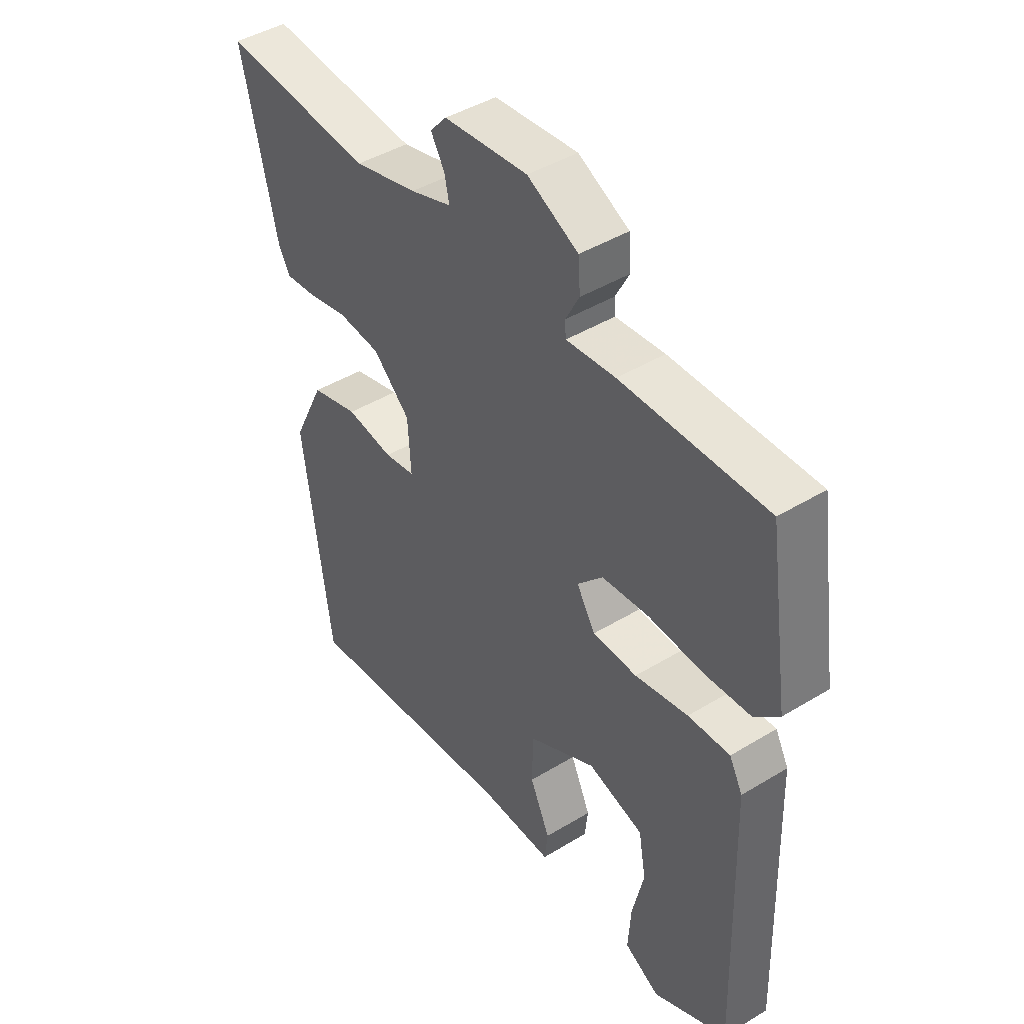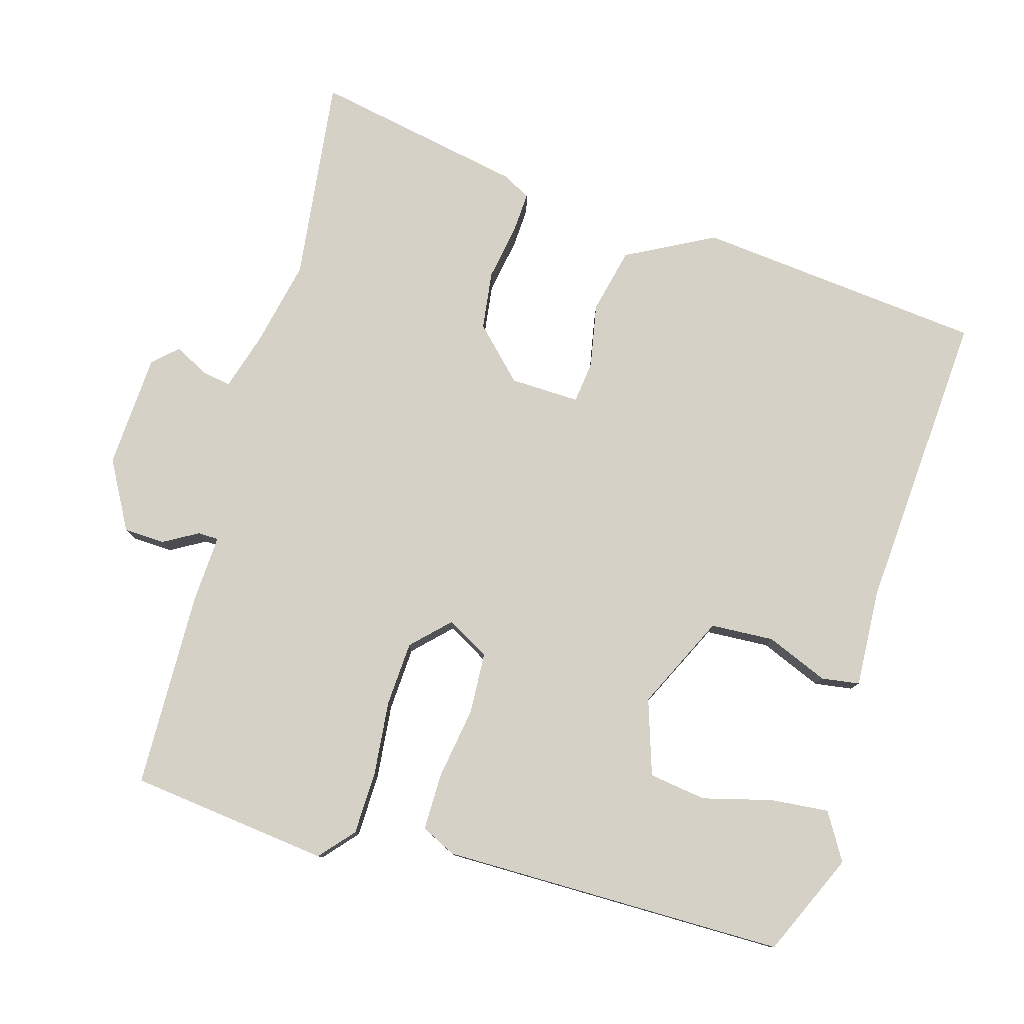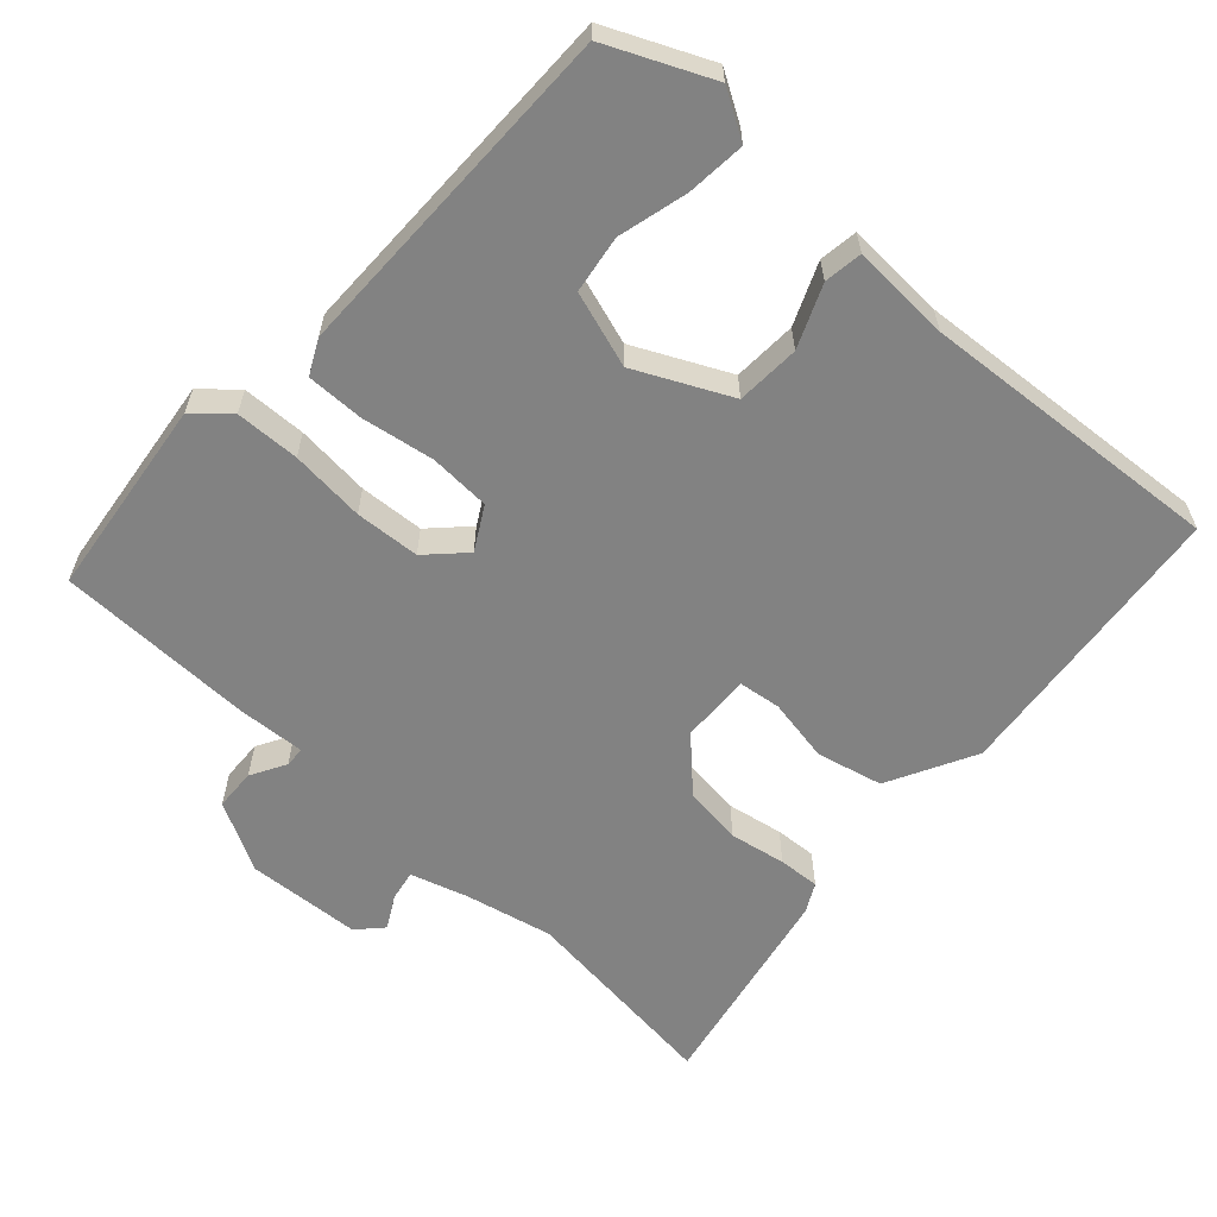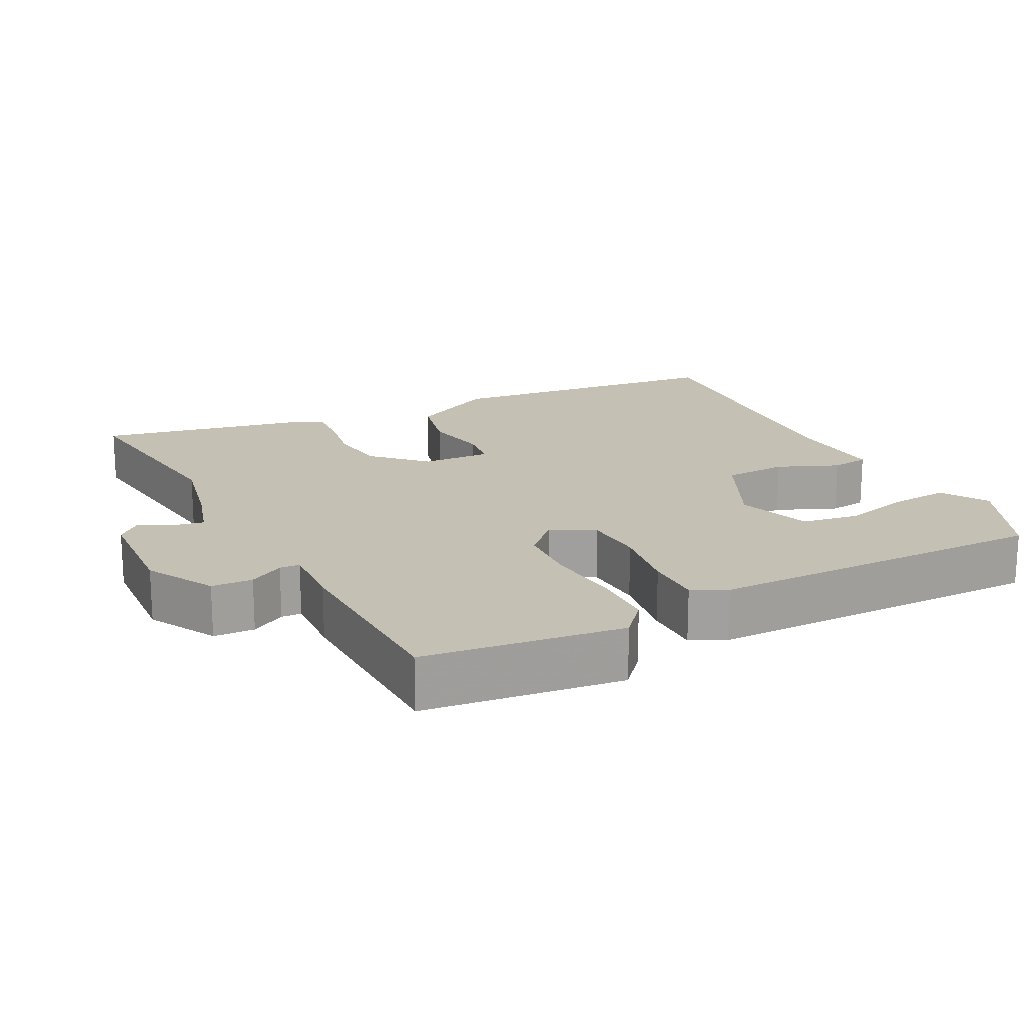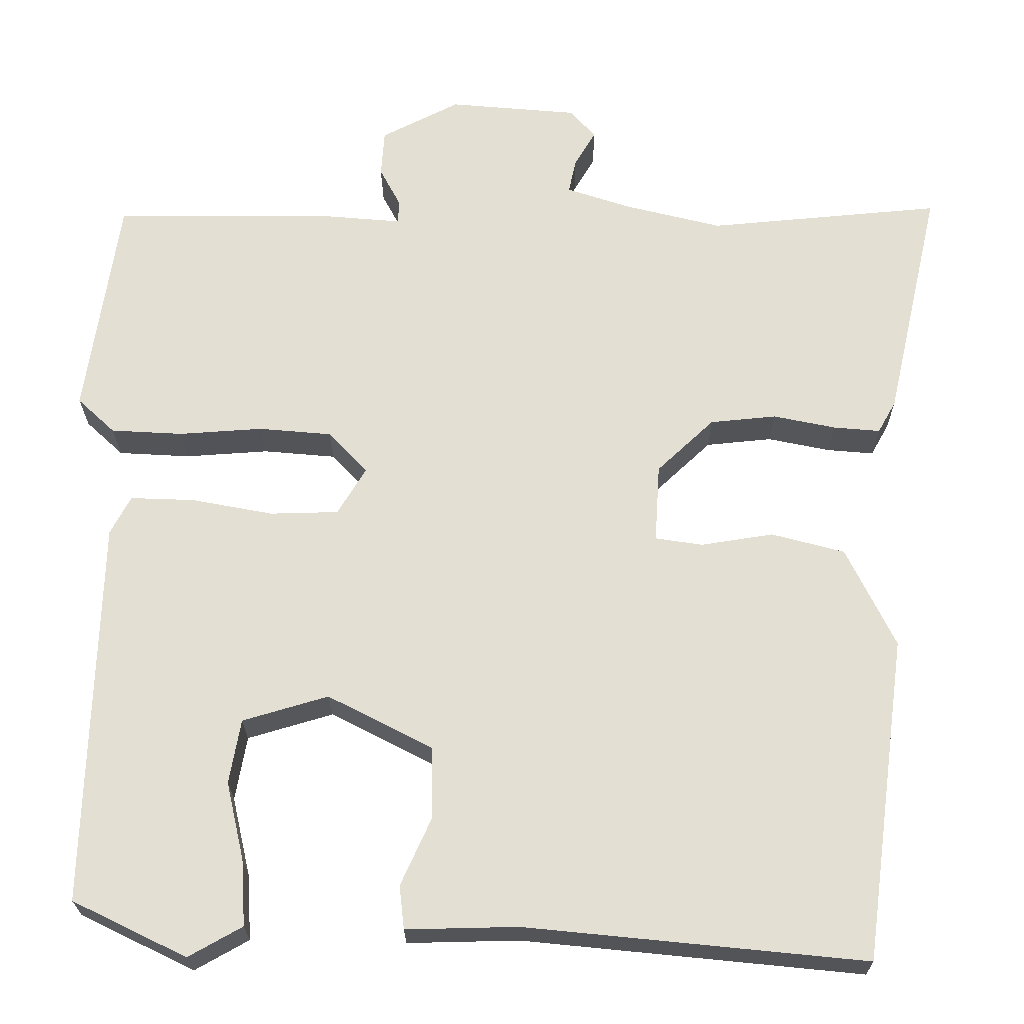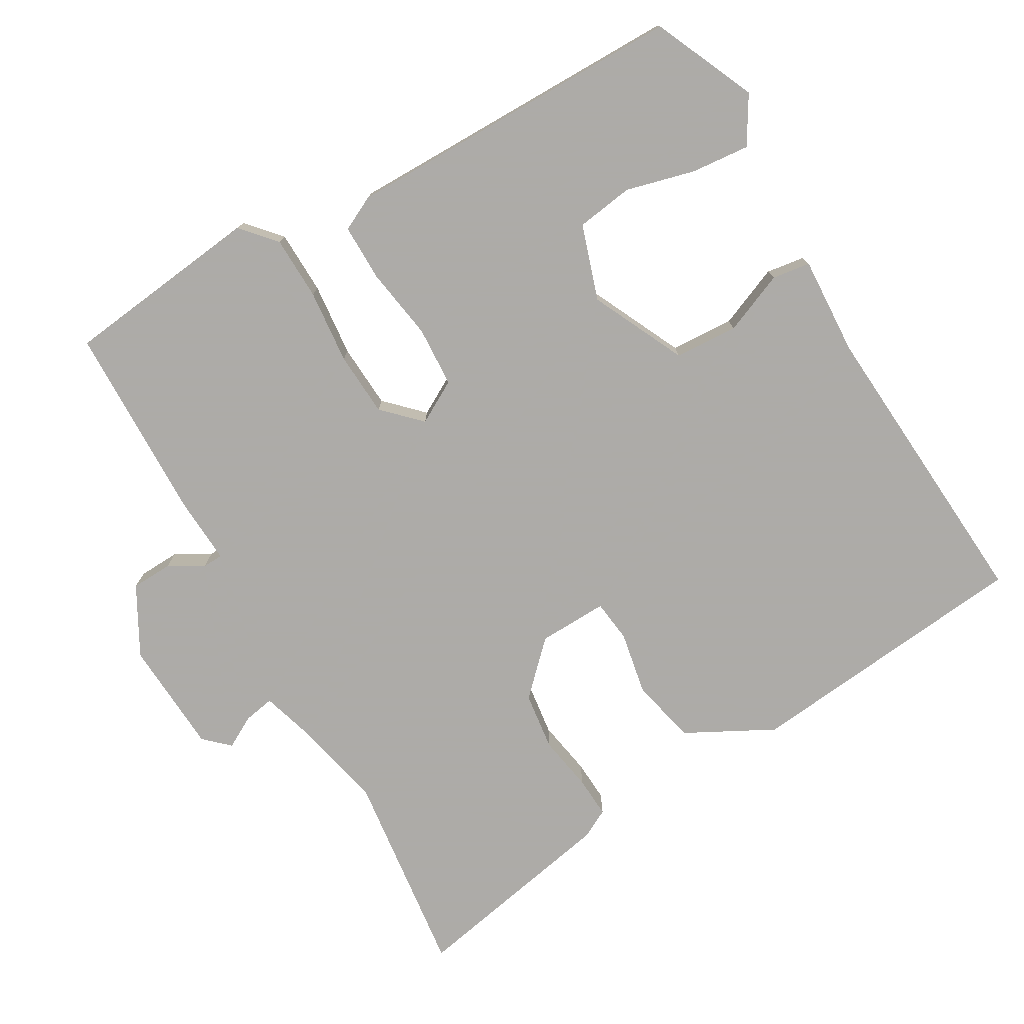
<metadata>
{"format":"obj","ext":"obj","renderer":"f3d","projection":"perspective","resolution":1024,"background":"white","views":[{"elev":43.8,"azim":54.4,"up":"+Z"},{"elev":79.1,"azim":104.3,"up":"+Y"},{"elev":-60.7,"azim":136.1,"up":"+Y"},{"elev":18.3,"azim":61.2,"up":"+Y"},{"elev":-23.1,"azim":-179.7,"up":"+Z"},{"elev":-76.5,"azim":118.3,"up":"+Y"}]}
</metadata>
<code>
v 0.497 0.07 -0.436
v 0.357 0.07 -0.504
v 0.291 0.07 -0.467
v 0.296 0.07 -0.386
v 0.318 0.07 -0.29
v 0.304 0.07 -0.211
v 0.199 0.07 -0.18
v 0.071 0.07 -0.246
v 0.069 0.07 -0.334
v 0.107 0.07 -0.418
v 0.101 0.07 -0.471
v -0.036 0.07 -0.468
v -0.453 0.07 -0.51
v -0.506 0.07 -0.112
v -0.446 0.07 0.011
v -0.356 0.07 0.035
v -0.267 0.07 0.021
v -0.209 0.07 0.03
v -0.215 0.07 0.126
v -0.285 0.07 0.192
v -0.366 0.07 0.2
v -0.443 0.07 0.184
v -0.5 0.07 0.179
v -0.522 0.07 0.218
v -0.588 0.07 0.508
v -0.302 0.07 0.482
v -0.182 0.07 0.512
v -0.104 0.07 0.538
v -0.113 0.07 0.58
v -0.139 0.07 0.624
v -0.108 0.07 0.659
v 0.05 0.07 0.673
v 0.146 0.07 0.624
v 0.15 0.07 0.567
v 0.124 0.07 0.518
v 0.126 0.07 0.49
v 0.219 0.07 0.498
v 0.493 0.07 0.5
v 0.534 0.07 0.225
v 0.488 0.07 0.182
v 0.4 0.07 0.177
v 0.297 0.07 0.184
v 0.208 0.07 0.176
v 0.16 0.07 0.125
v 0.195 0.07 0.067
v 0.279 0.07 0.065
v 0.379 0.07 0.084
v 0.458 0.07 0.087
v 0.483 0.07 0.04
v 0.497 0 -0.436
v 0.357 0 -0.504
v 0.291 0 -0.467
v 0.296 0 -0.386
v 0.318 0 -0.29
v 0.304 0 -0.211
v 0.199 0 -0.18
v 0.071 0 -0.246
v 0.069 0 -0.334
v 0.107 0 -0.418
v 0.101 0 -0.471
v -0.036 0 -0.468
v -0.453 0 -0.51
v -0.506 0 -0.112
v -0.446 0 0.011
v -0.356 0 0.035
v -0.267 0 0.021
v -0.209 0 0.03
v -0.215 0 0.126
v -0.285 0 0.192
v -0.366 0 0.2
v -0.443 0 0.184
v -0.5 0 0.179
v -0.522 0 0.218
v -0.588 0 0.508
v -0.302 0 0.482
v -0.182 0 0.512
v -0.104 0 0.538
v -0.113 0 0.58
v -0.139 0 0.624
v -0.108 0 0.659
v 0.05 0 0.673
v 0.146 0 0.624
v 0.15 0 0.567
v 0.124 0 0.518
v 0.126 0 0.49
v 0.219 0 0.498
v 0.493 0 0.5
v 0.534 0 0.225
v 0.488 0 0.182
v 0.4 0 0.177
v 0.297 0 0.184
v 0.208 0 0.176
v 0.16 0 0.125
v 0.195 0 0.067
v 0.279 0 0.065
v 0.379 0 0.084
v 0.458 0 0.087
v 0.483 0 0.04
f 49 1 2
f 48 49 2
f 47 48 2
f 46 47 2
f 40 41 42
f 39 40 42
f 38 39 42
f 37 38 42
f 36 37 42
f 36 42 43
f 33 34 35
f 32 33 35
f 31 32 35
f 30 31 35
f 29 30 35
f 28 29 35 36
f 36 43 44
f 28 36 44
f 27 28 44
f 24 25 26
f 23 24 26
f 22 23 26
f 21 22 26
f 20 21 26 27
f 15 16 17
f 14 15 17
f 13 14 17
f 12 13 17
f 12 17 18
f 11 12 18
f 10 11 18
f 9 10 18
f 8 9 18 19
f 2 3 4 5
f 2 5 6
f 46 2 6
f 45 46 6 7
f 44 45 7
f 27 44 7
f 20 27 7
f 19 20 7
f 7 8 19
f 51 50 98
f 51 98 97
f 51 97 96
f 51 96 95
f 91 90 89
f 91 89 88
f 91 88 87
f 91 87 86
f 91 86 85
f 92 91 85
f 84 83 82
f 84 82 81
f 84 81 80
f 84 80 79
f 84 79 78
f 85 84 78 77
f 93 92 85
f 93 85 77
f 93 77 76
f 75 74 73
f 75 73 72
f 75 72 71
f 75 71 70
f 76 75 70 69
f 66 65 64
f 66 64 63
f 66 63 62
f 66 62 61
f 67 66 61
f 67 61 60
f 67 60 59
f 67 59 58
f 68 67 58 57
f 54 53 52 51
f 55 54 51
f 55 51 95
f 56 55 95 94
f 56 94 93
f 56 93 76
f 56 76 69
f 56 69 68
f 68 57 56
f 1 50 51 2
f 2 51 52 3
f 3 52 53 4
f 4 53 54 5
f 5 54 55 6
f 6 55 56 7
f 7 56 57 8
f 8 57 58 9
f 9 58 59 10
f 10 59 60 11
f 11 60 61 12
f 12 61 62 13
f 13 62 63 14
f 14 63 64 15
f 15 64 65 16
f 16 65 66 17
f 17 66 67 18
f 18 67 68 19
f 19 68 69 20
f 20 69 70 21
f 21 70 71 22
f 22 71 72 23
f 23 72 73 24
f 24 73 74 25
f 25 74 75 26
f 26 75 76 27
f 27 76 77 28
f 28 77 78 29
f 29 78 79 30
f 30 79 80 31
f 31 80 81 32
f 32 81 82 33
f 33 82 83 34
f 34 83 84 35
f 35 84 85 36
f 36 85 86 37
f 37 86 87 38
f 38 87 88 39
f 39 88 89 40
f 40 89 90 41
f 41 90 91 42
f 42 91 92 43
f 43 92 93 44
f 44 93 94 45
f 45 94 95 46
f 46 95 96 47
f 47 96 97 48
f 48 97 98 49
f 49 98 50 1

</code>
